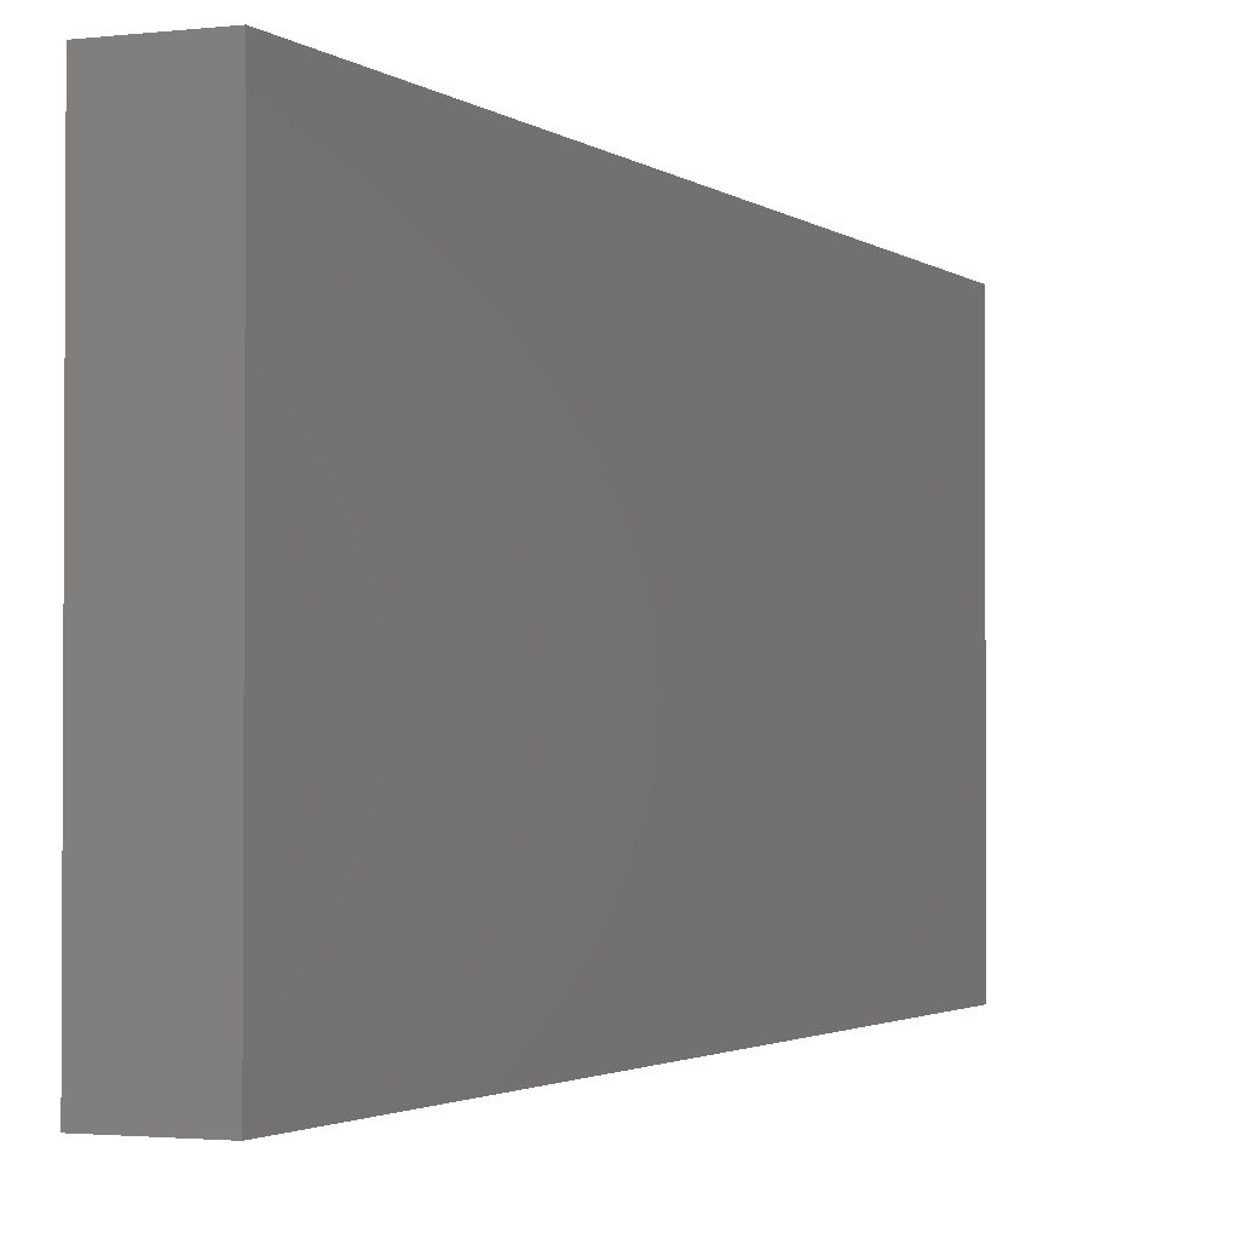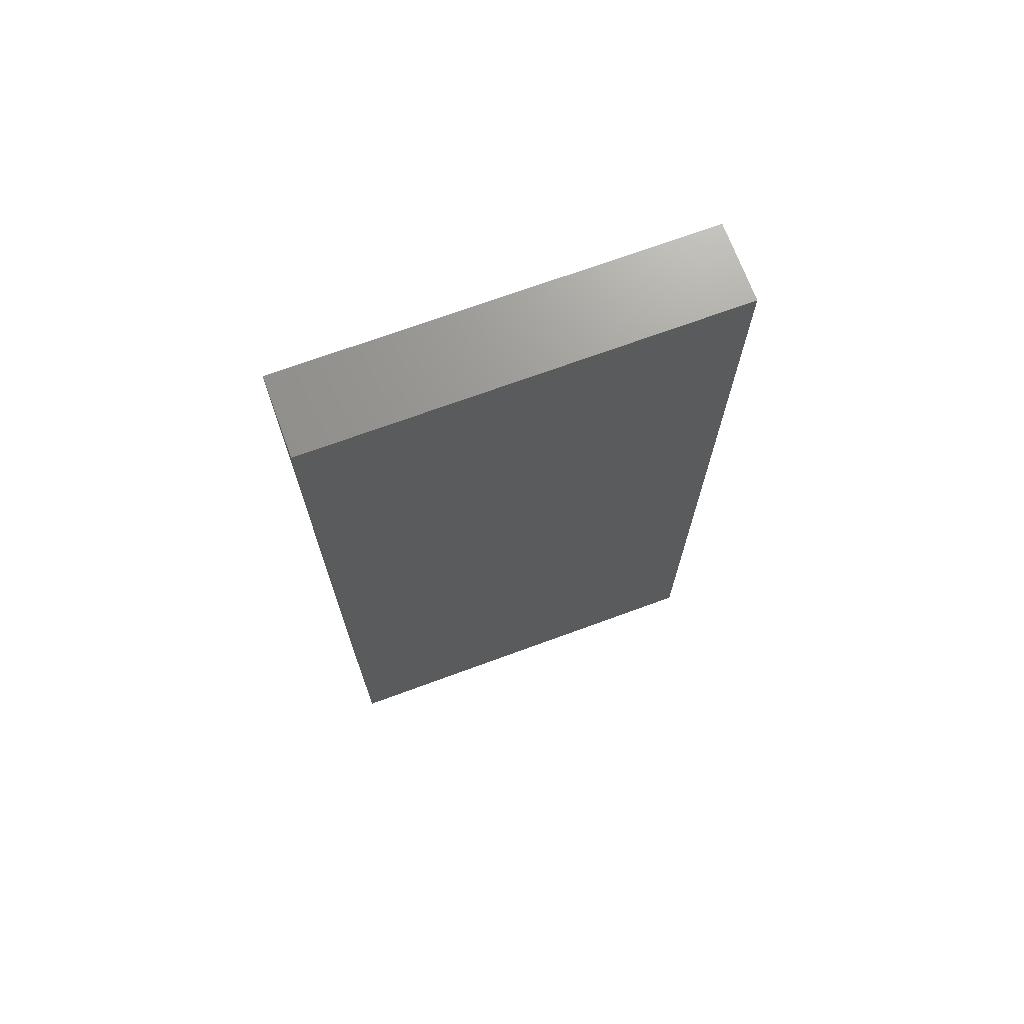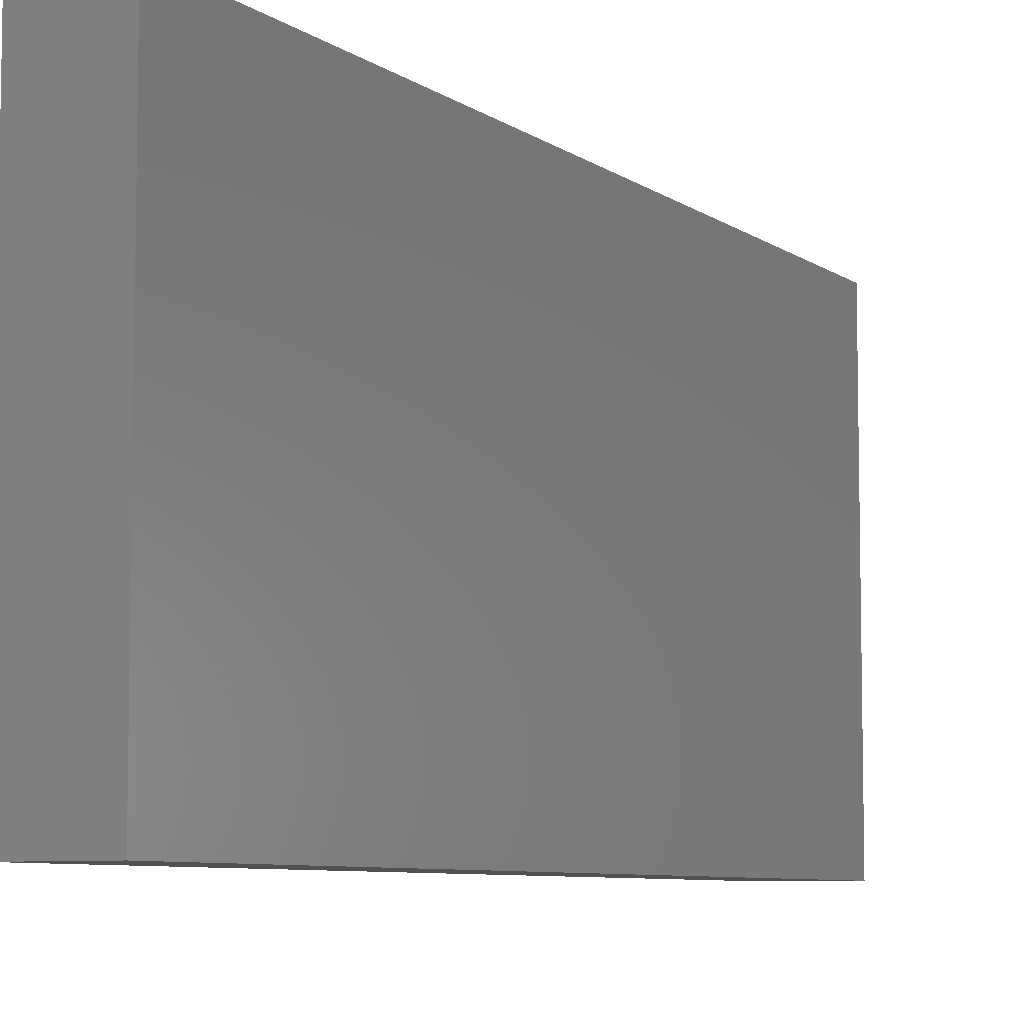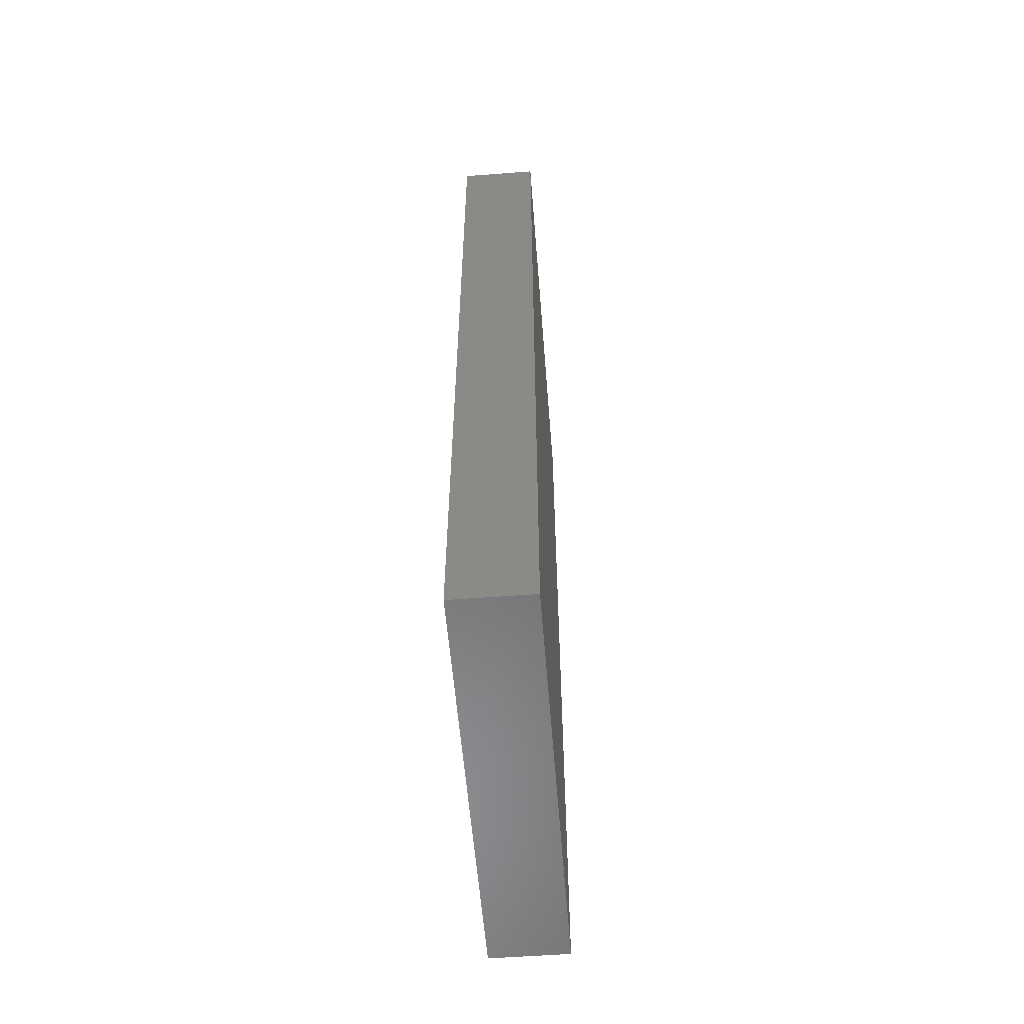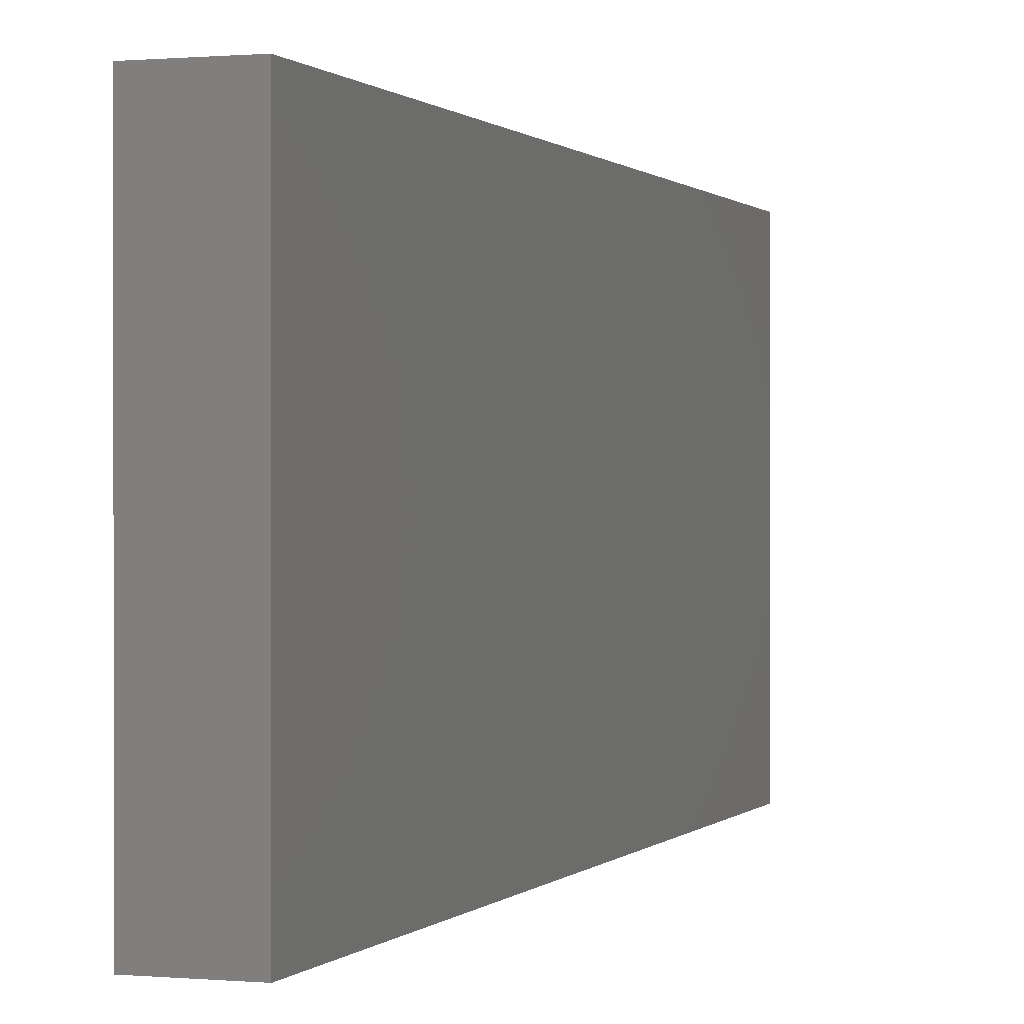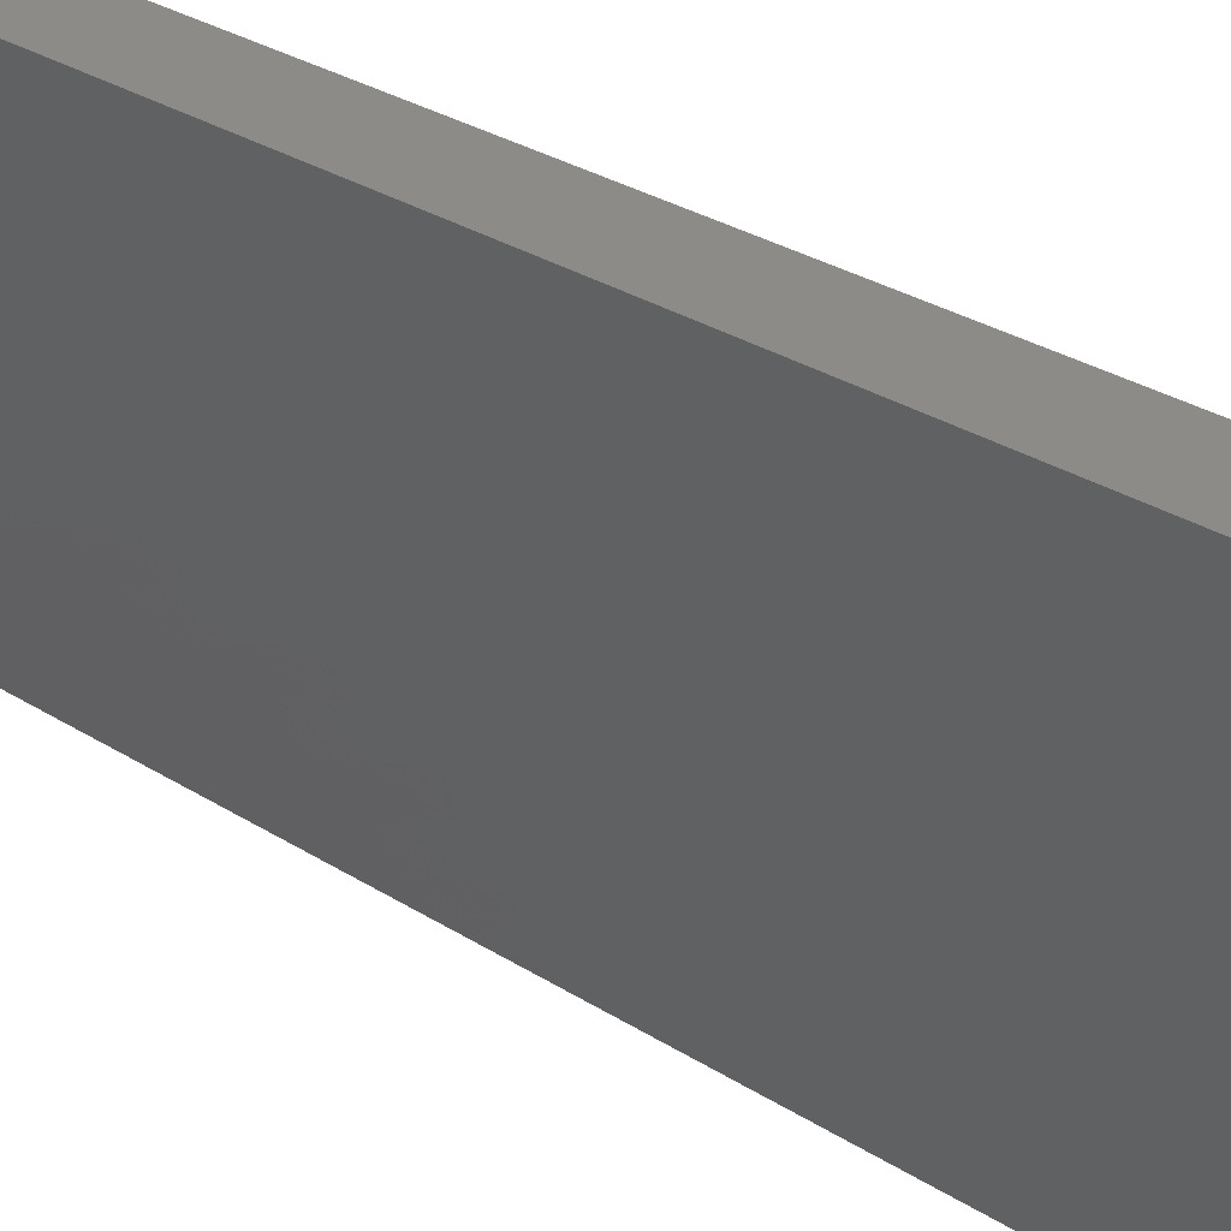
<metadata>
{"format":"stl","ext":"stl","renderer":"f3d","projection":"perspective","resolution":1024,"background":"white","views":[{"elev":-2.0,"azim":-156.6,"up":"+Y"},{"elev":70.6,"azim":69.8,"up":"+Z"},{"elev":-7.1,"azim":27.9,"up":"+Y"},{"elev":-56.8,"azim":4.5,"up":"+Z"},{"elev":0.4,"azim":-160.9,"up":"+Y"},{"elev":33.8,"azim":129.8,"up":"+Y"}]}
</metadata>
<code>
# stl→obj: 8 verts, 12 faces
v 0.1822 -0.1827 0.3181
v 0.1822 -0.1747 0.3181
v 0.1837 -0.1747 0.3181
v 0.1837 -0.1827 0.3181
v 0.1822 -0.1827 0.3351
v 0.1822 -0.1747 0.3351
v 0.1837 -0.1747 0.3351
v 0.1837 -0.1827 0.3351
f 1 2 3
f 1 3 4
f 2 5 6
f 1 5 2
f 3 6 7
f 2 6 3
f 7 4 3
f 8 4 7
f 8 1 4
f 5 1 8
f 5 7 6
f 5 8 7

</code>
